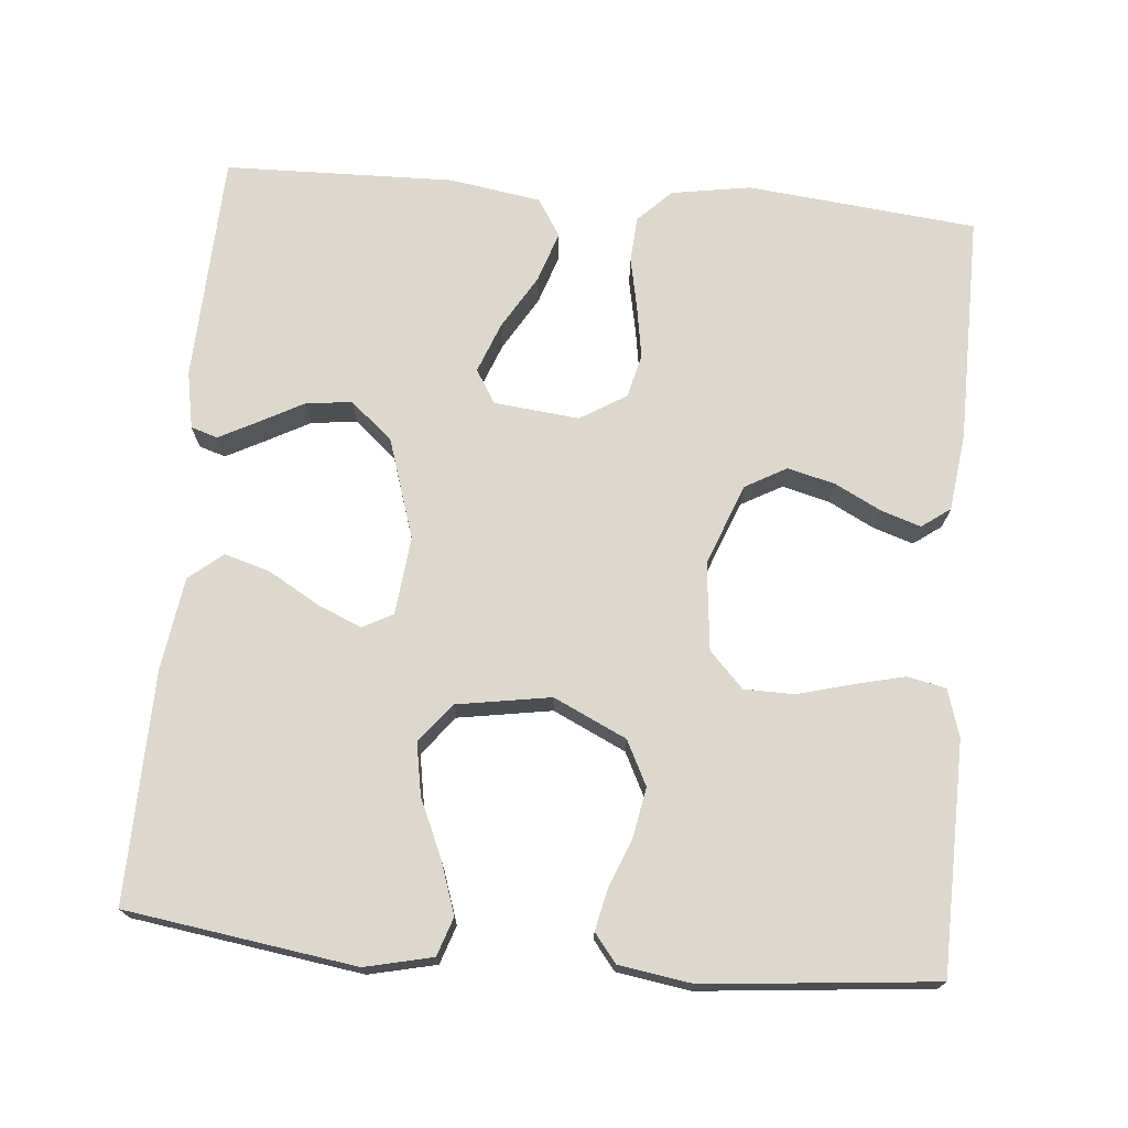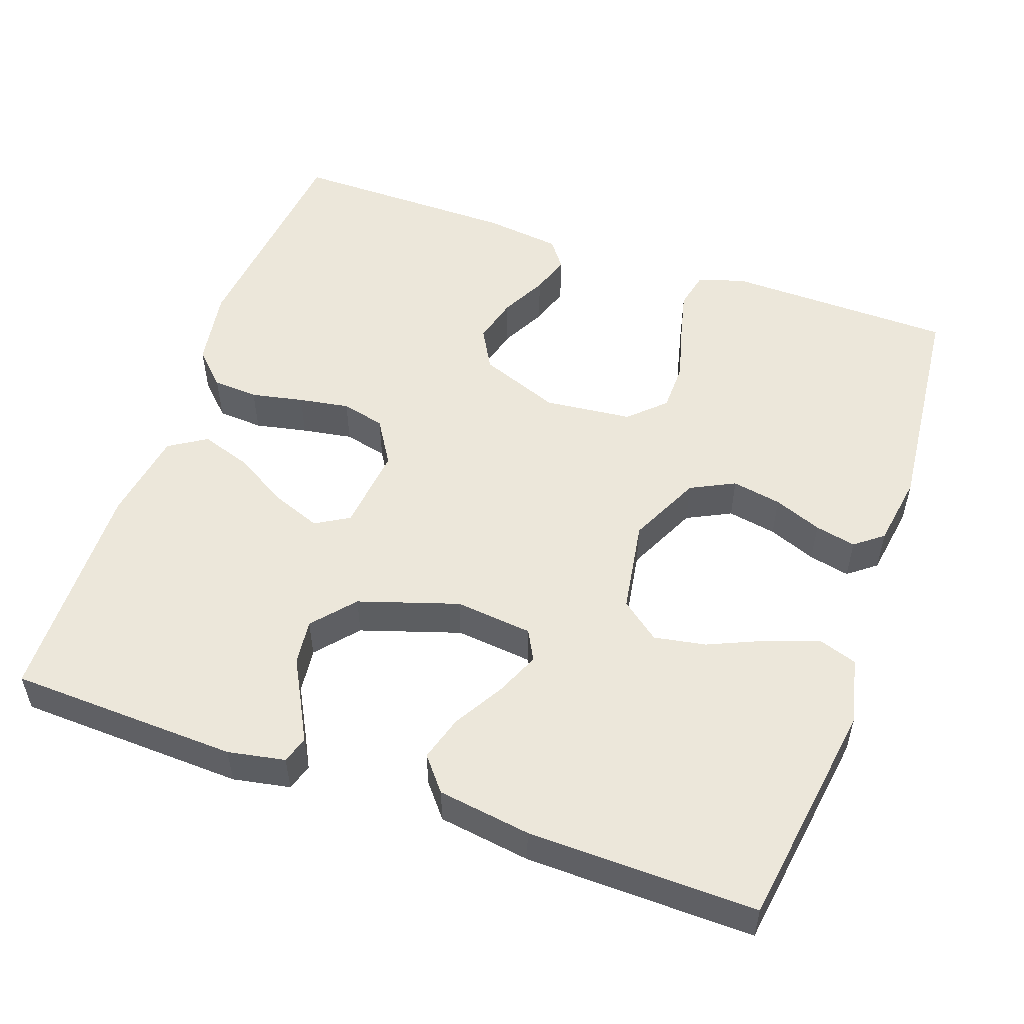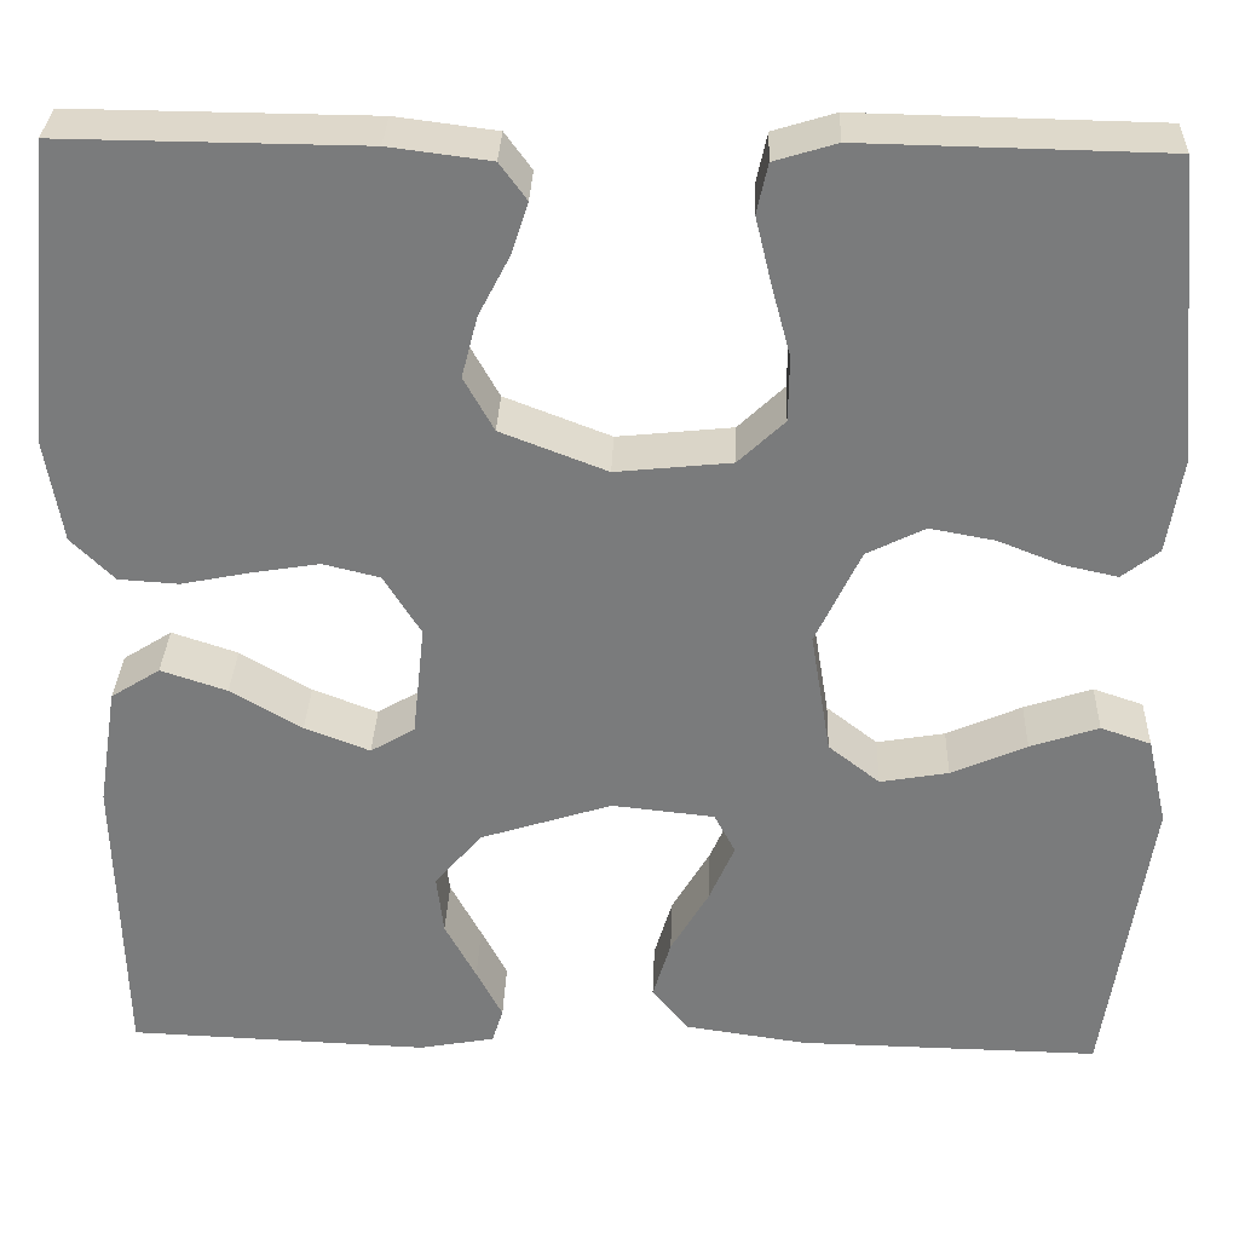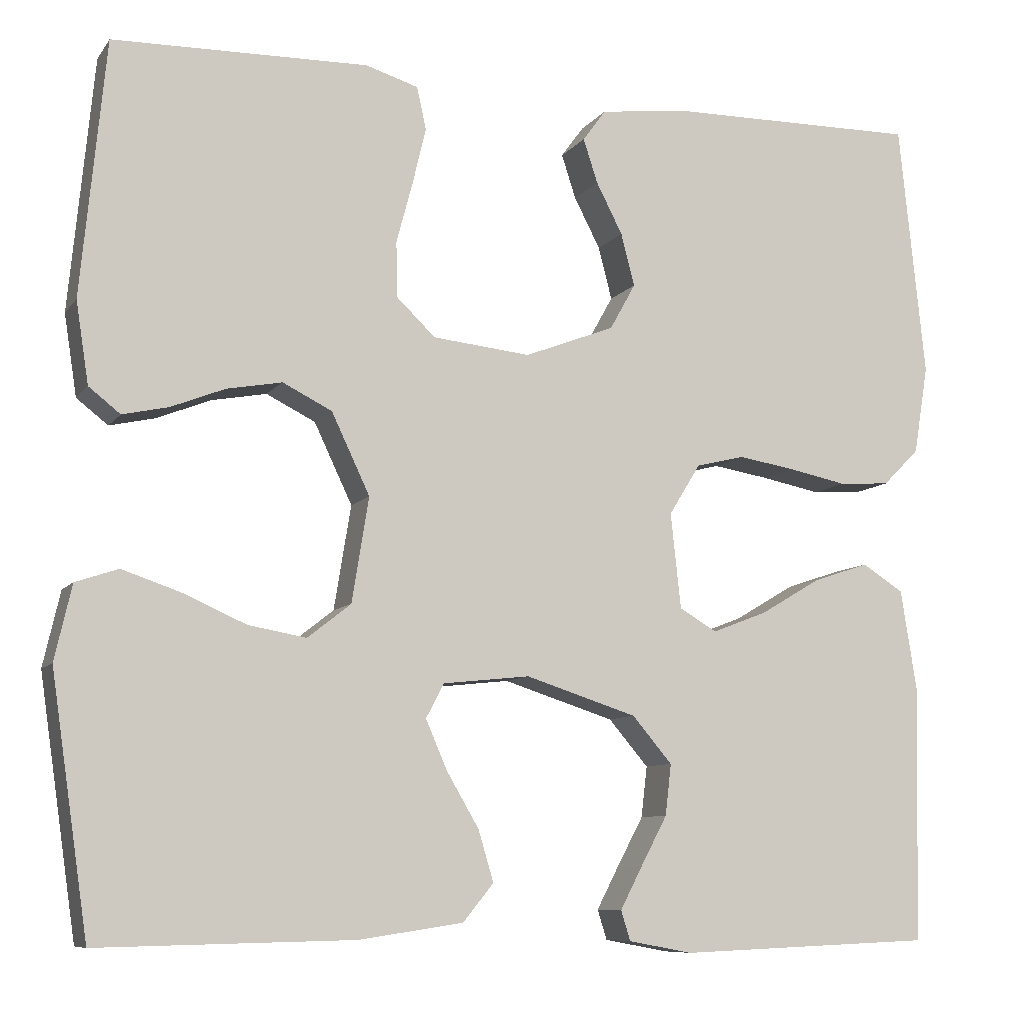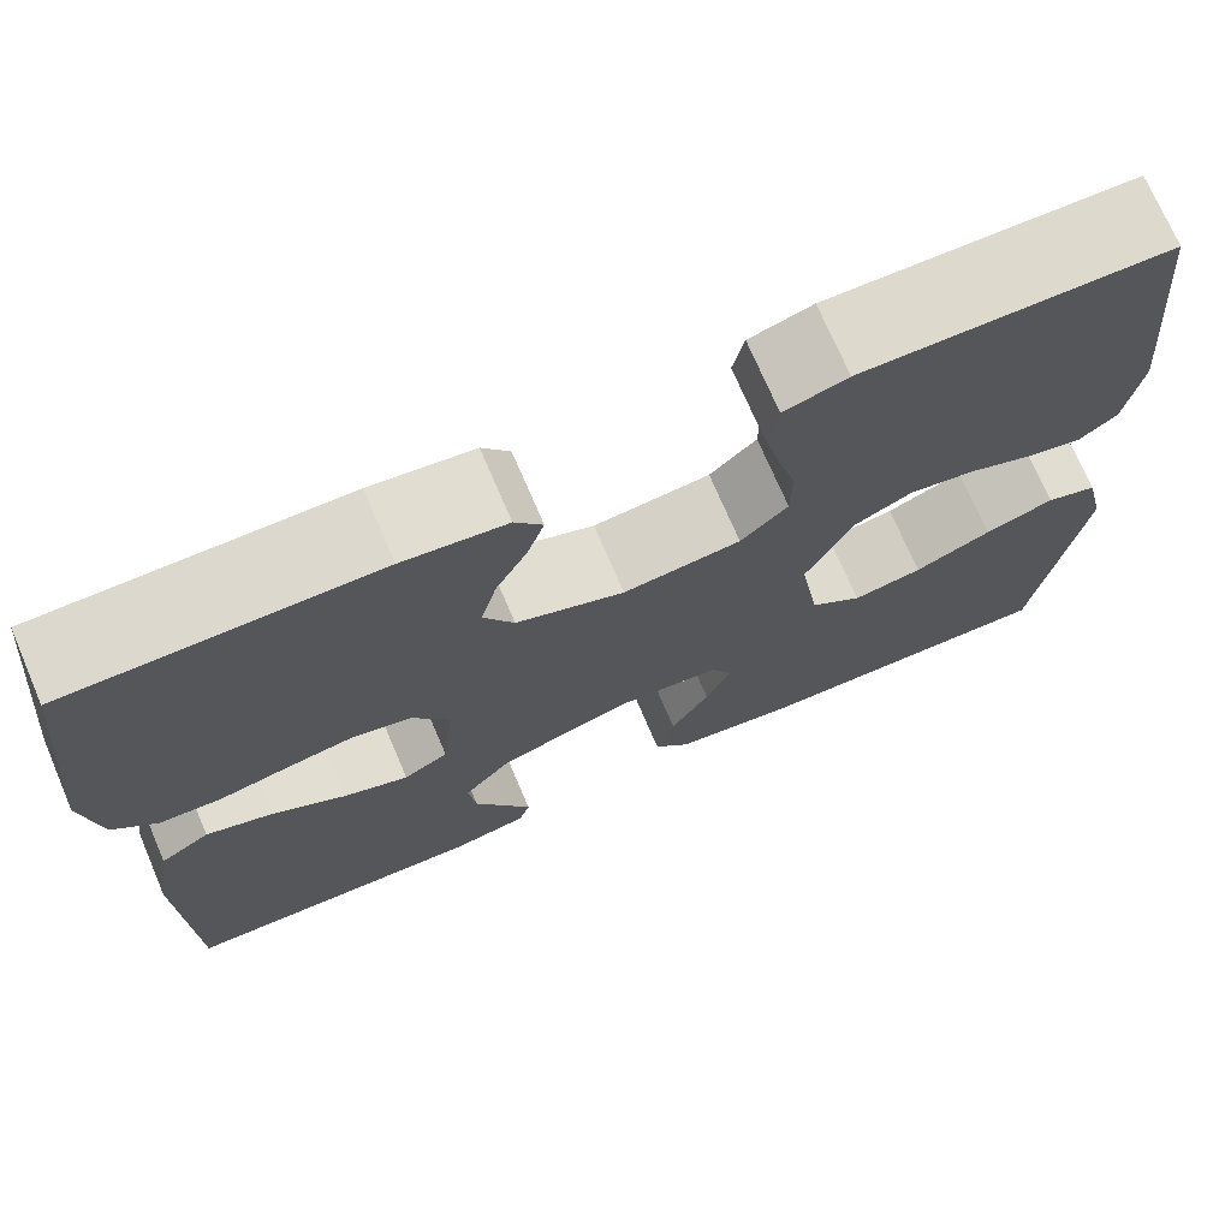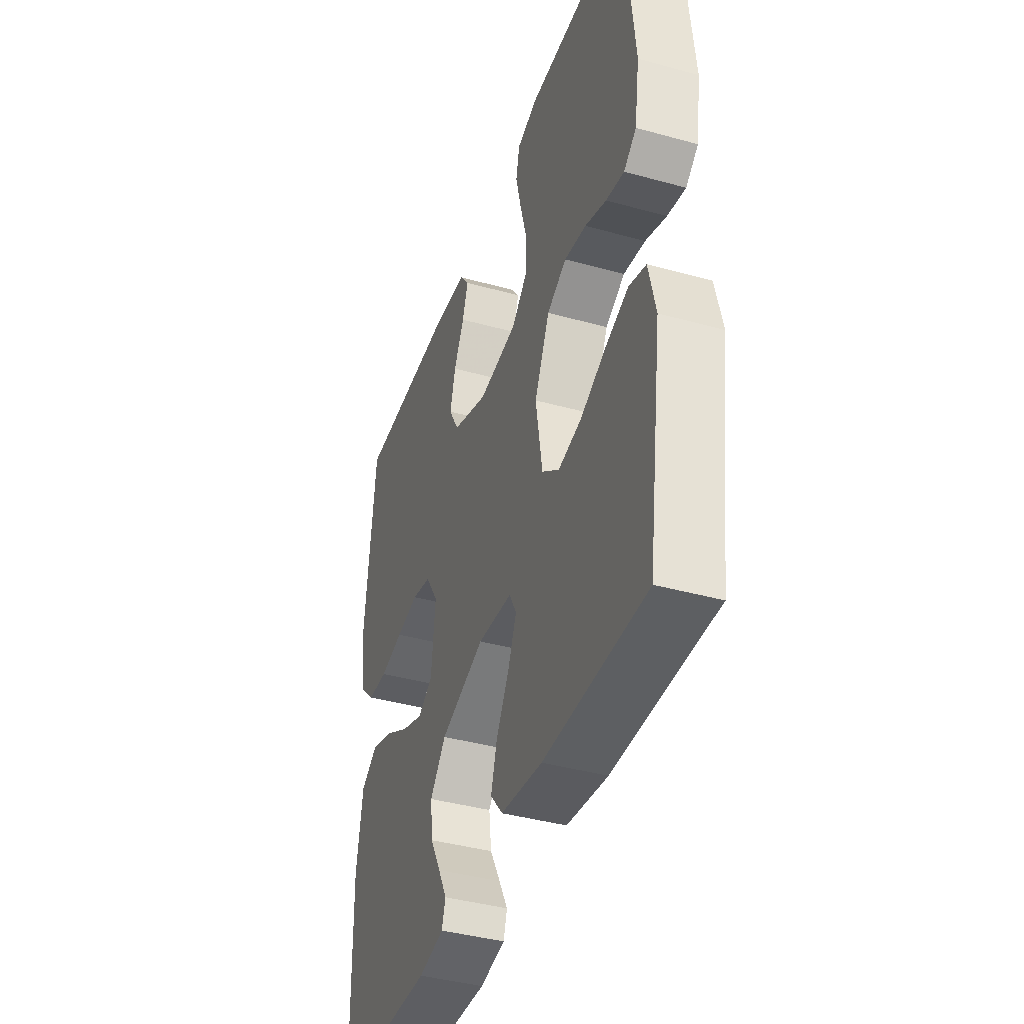
<metadata>
{"format":"obj","ext":"obj","renderer":"f3d","projection":"perspective","resolution":1024,"background":"white","views":[{"elev":72.4,"azim":-85.0,"up":"+Y"},{"elev":52.8,"azim":-160.6,"up":"+Y"},{"elev":31.4,"azim":-178.0,"up":"+Z"},{"elev":-8.6,"azim":-20.6,"up":"+Z"},{"elev":72.6,"azim":156.8,"up":"+Z"},{"elev":-40.7,"azim":-108.7,"up":"+Z"}]}
</metadata>
<code>
v -0.5 0.07 -0.5
v -0.544 0.07 -0.2
v -0.524 0.07 -0.112
v -0.474 0.07 -0.095
v -0.406 0.07 -0.118
v -0.331 0.07 -0.151
v -0.263 0.07 -0.163
v -0.212 0.07 -0.123
v -0.192 0.07 0
v -0.237 0.07 0.095
v -0.295 0.07 0.124
v -0.36 0.07 0.112
v -0.423 0.07 0.087
v -0.477 0.07 0.075
v -0.514 0.07 0.104
v -0.529 0.07 0.2
v -0.5 0.07 0.5
v -0.2 0.07 0.506
v -0.138 0.07 0.487
v -0.127 0.07 0.437
v -0.143 0.07 0.37
v -0.162 0.07 0.299
v -0.161 0.07 0.234
v -0.115 0.07 0.19
v 0 0.07 0.178
v 0.106 0.07 0.219
v 0.136 0.07 0.273
v 0.12 0.07 0.335
v 0.089 0.07 0.395
v 0.072 0.07 0.447
v 0.099 0.07 0.484
v 0.2 0.07 0.497
v 0.5 0.07 0.5
v 0.531 0.07 0.2
v 0.514 0.07 0.096
v 0.471 0.07 0.053
v 0.411 0.07 0.049
v 0.342 0.07 0.063
v 0.275 0.07 0.074
v 0.218 0.07 0.06
v 0.181 0.07 0
v 0.193 0.07 -0.112
v 0.237 0.07 -0.138
v 0.302 0.07 -0.113
v 0.373 0.07 -0.071
v 0.439 0.07 -0.049
v 0.488 0.07 -0.08
v 0.507 0.07 -0.2
v 0.5 0.07 -0.5
v 0.2 0.07 -0.512
v 0.125 0.07 -0.498
v 0.114 0.07 -0.463
v 0.14 0.07 -0.413
v 0.171 0.07 -0.355
v 0.178 0.07 -0.295
v 0.131 0.07 -0.24
v 0 0.07 -0.198
v -0.102 0.07 -0.209
v -0.123 0.07 -0.249
v -0.098 0.07 -0.307
v -0.06 0.07 -0.372
v -0.042 0.07 -0.432
v -0.078 0.07 -0.476
v -0.2 0.07 -0.494
v -0.5 0 -0.5
v -0.544 0 -0.2
v -0.524 0 -0.112
v -0.474 0 -0.095
v -0.406 0 -0.118
v -0.331 0 -0.151
v -0.263 0 -0.163
v -0.212 0 -0.123
v -0.192 0 0
v -0.237 0 0.095
v -0.295 0 0.124
v -0.36 0 0.112
v -0.423 0 0.087
v -0.477 0 0.075
v -0.514 0 0.104
v -0.529 0 0.2
v -0.5 0 0.5
v -0.2 0 0.506
v -0.138 0 0.487
v -0.127 0 0.437
v -0.143 0 0.37
v -0.162 0 0.299
v -0.161 0 0.234
v -0.115 0 0.19
v 0 0 0.178
v 0.106 0 0.219
v 0.136 0 0.273
v 0.12 0 0.335
v 0.089 0 0.395
v 0.072 0 0.447
v 0.099 0 0.484
v 0.2 0 0.497
v 0.5 0 0.5
v 0.531 0 0.2
v 0.514 0 0.096
v 0.471 0 0.053
v 0.411 0 0.049
v 0.342 0 0.063
v 0.275 0 0.074
v 0.218 0 0.06
v 0.181 0 0
v 0.193 0 -0.112
v 0.237 0 -0.138
v 0.302 0 -0.113
v 0.373 0 -0.071
v 0.439 0 -0.049
v 0.488 0 -0.08
v 0.507 0 -0.2
v 0.5 0 -0.5
v 0.2 0 -0.512
v 0.125 0 -0.498
v 0.114 0 -0.463
v 0.14 0 -0.413
v 0.171 0 -0.355
v 0.178 0 -0.295
v 0.131 0 -0.24
v 0 0 -0.198
v -0.102 0 -0.209
v -0.123 0 -0.249
v -0.098 0 -0.307
v -0.06 0 -0.372
v -0.042 0 -0.432
v -0.078 0 -0.476
v -0.2 0 -0.494
f 4 5 6
f 3 4 6
f 2 3 6
f 1 2 6
f 64 1 6
f 63 64 6
f 62 63 6
f 61 62 6
f 60 61 6
f 59 60 6 7
f 58 59 7 8
f 57 58 8 9
f 56 57 9 10
f 52 53 54
f 51 52 54
f 50 51 54
f 49 50 54
f 48 49 54
f 47 48 54
f 46 47 54
f 45 46 54
f 44 45 54
f 43 44 54 55
f 42 43 55 56
f 36 37 38
f 35 36 38
f 34 35 38
f 33 34 38
f 32 33 38
f 31 32 38
f 30 31 38
f 29 30 38
f 28 29 38
f 27 28 38 39
f 26 27 39 40
f 20 21 22
f 19 20 22
f 18 19 22
f 17 18 22
f 16 17 22
f 15 16 22
f 14 15 22
f 13 14 22
f 12 13 22
f 11 12 22 23
f 10 11 23 24
f 10 24 25
f 56 10 25
f 42 56 25
f 41 42 25
f 25 26 40 41
f 70 69 68
f 70 68 67
f 70 67 66
f 70 66 65
f 70 65 128
f 70 128 127
f 70 127 126
f 70 126 125
f 70 125 124
f 71 70 124 123
f 72 71 123 122
f 73 72 122 121
f 74 73 121 120
f 118 117 116
f 118 116 115
f 118 115 114
f 118 114 113
f 118 113 112
f 118 112 111
f 118 111 110
f 118 110 109
f 118 109 108
f 119 118 108 107
f 120 119 107 106
f 102 101 100
f 102 100 99
f 102 99 98
f 102 98 97
f 102 97 96
f 102 96 95
f 102 95 94
f 102 94 93
f 102 93 92
f 103 102 92 91
f 104 103 91 90
f 86 85 84
f 86 84 83
f 86 83 82
f 86 82 81
f 86 81 80
f 86 80 79
f 86 79 78
f 86 78 77
f 86 77 76
f 87 86 76 75
f 88 87 75 74
f 89 88 74
f 89 74 120
f 89 120 106
f 89 106 105
f 105 104 90 89
f 1 65 66 2
f 2 66 67 3
f 3 67 68 4
f 4 68 69 5
f 5 69 70 6
f 6 70 71 7
f 7 71 72 8
f 8 72 73 9
f 9 73 74 10
f 10 74 75 11
f 11 75 76 12
f 12 76 77 13
f 13 77 78 14
f 14 78 79 15
f 15 79 80 16
f 16 80 81 17
f 17 81 82 18
f 18 82 83 19
f 19 83 84 20
f 20 84 85 21
f 21 85 86 22
f 22 86 87 23
f 23 87 88 24
f 24 88 89 25
f 25 89 90 26
f 26 90 91 27
f 27 91 92 28
f 28 92 93 29
f 29 93 94 30
f 30 94 95 31
f 31 95 96 32
f 32 96 97 33
f 33 97 98 34
f 34 98 99 35
f 35 99 100 36
f 36 100 101 37
f 37 101 102 38
f 38 102 103 39
f 39 103 104 40
f 40 104 105 41
f 41 105 106 42
f 42 106 107 43
f 43 107 108 44
f 44 108 109 45
f 45 109 110 46
f 46 110 111 47
f 47 111 112 48
f 48 112 113 49
f 49 113 114 50
f 50 114 115 51
f 51 115 116 52
f 52 116 117 53
f 53 117 118 54
f 54 118 119 55
f 55 119 120 56
f 56 120 121 57
f 57 121 122 58
f 58 122 123 59
f 59 123 124 60
f 60 124 125 61
f 61 125 126 62
f 62 126 127 63
f 63 127 128 64
f 64 128 65 1

</code>
